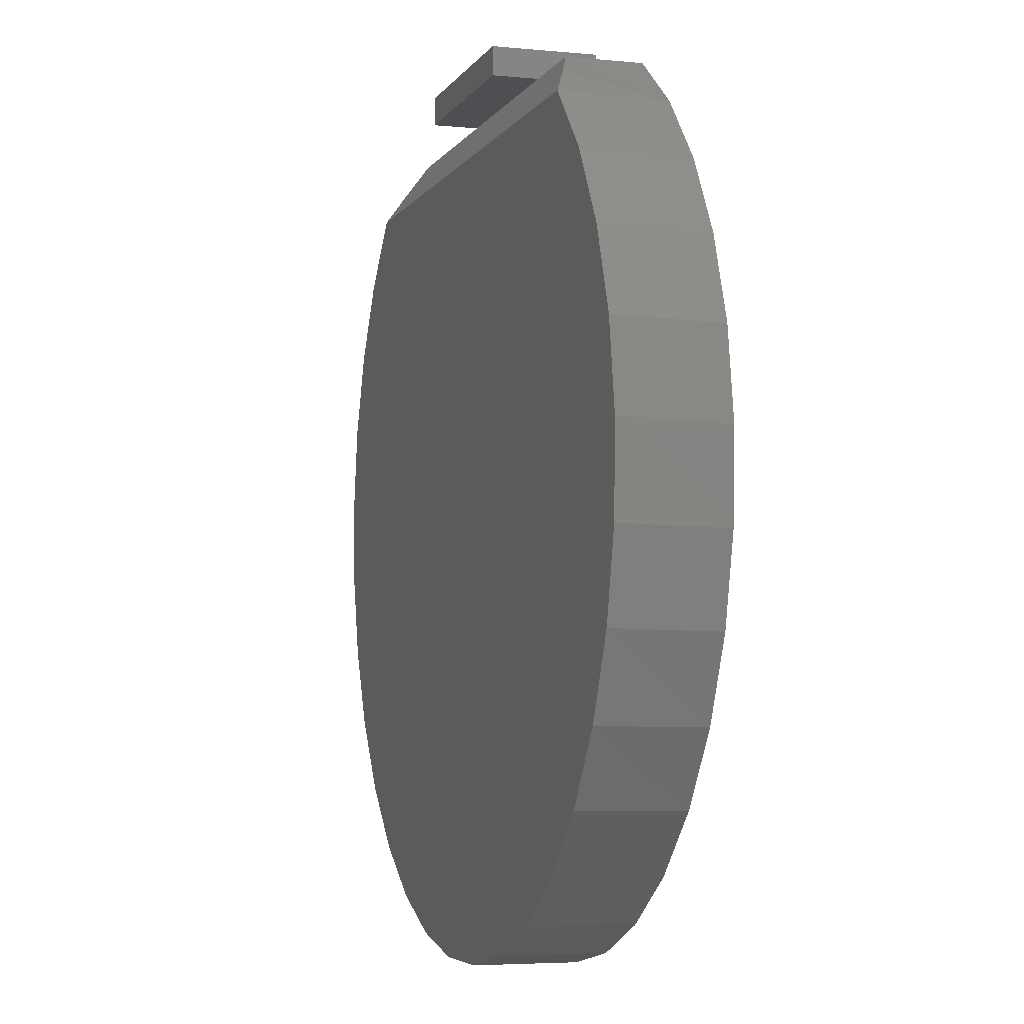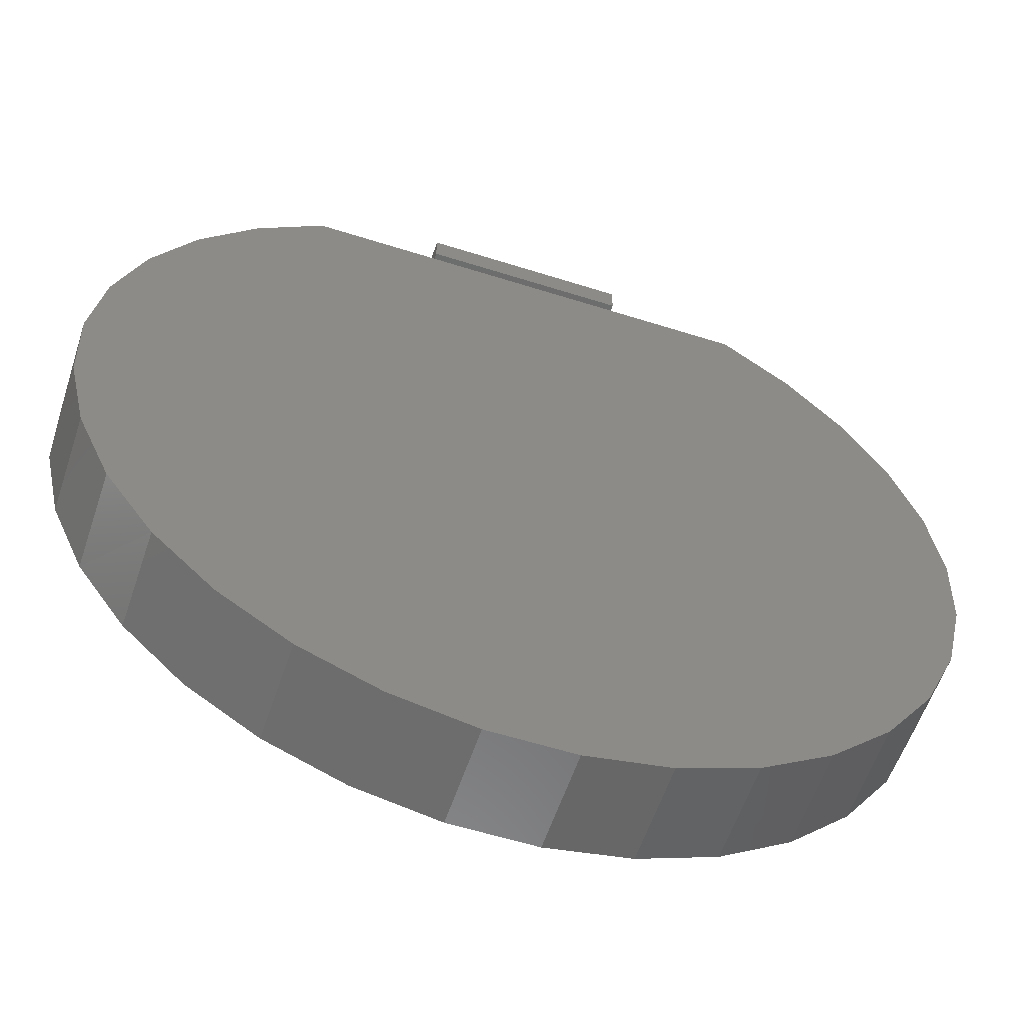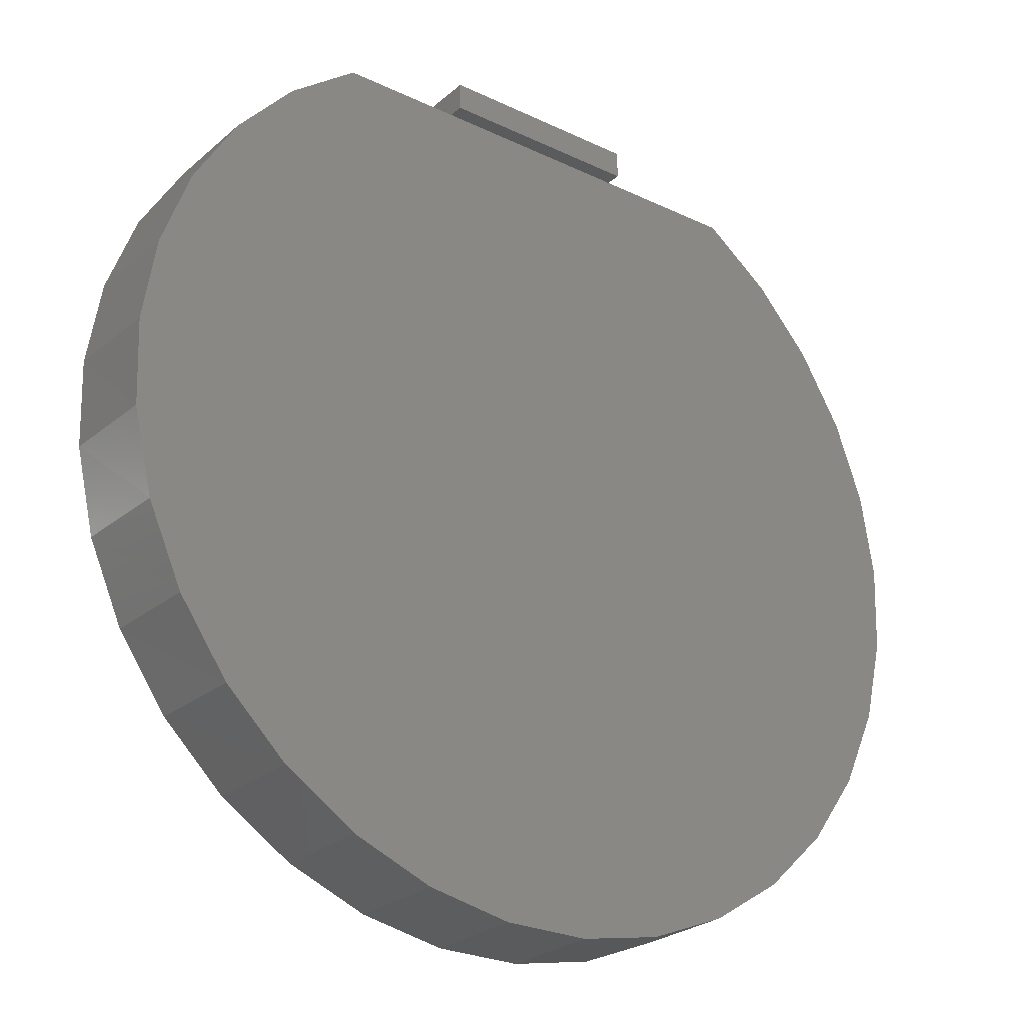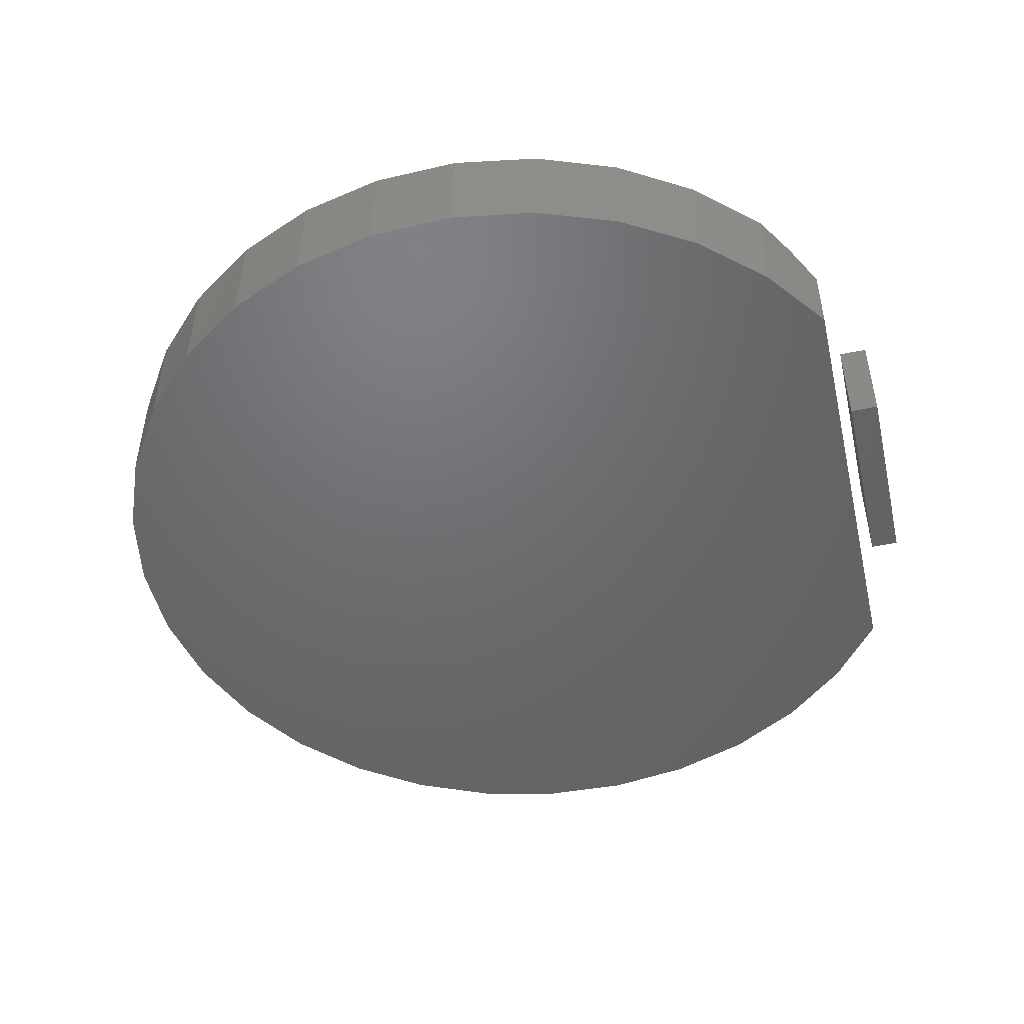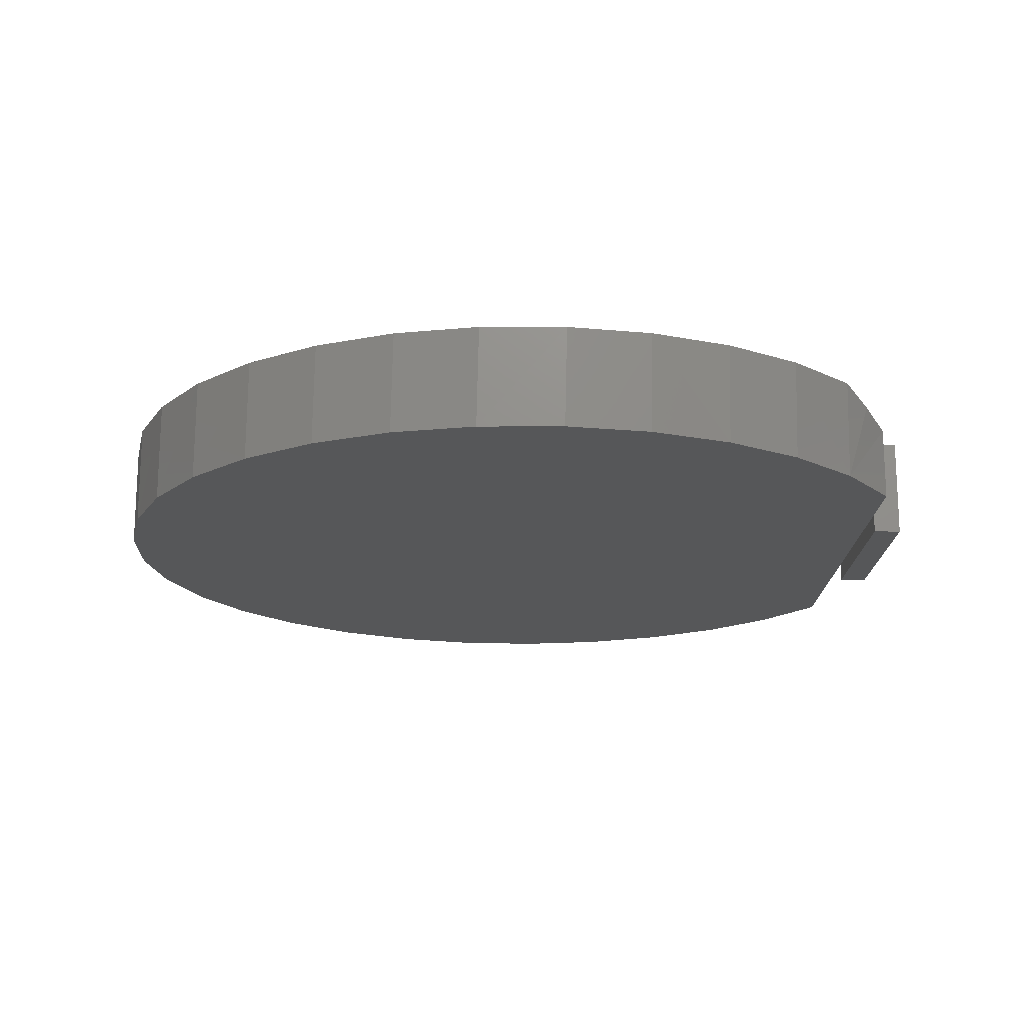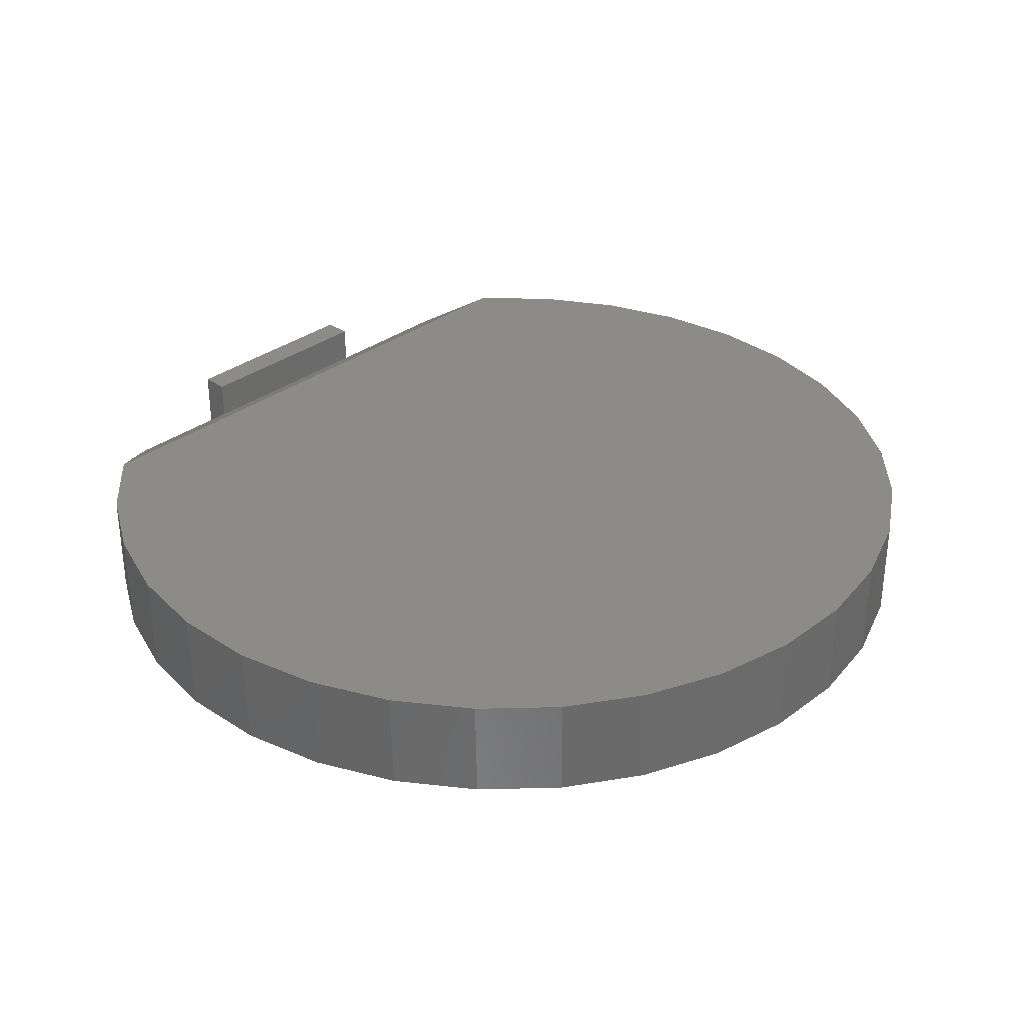
<metadata>
{"format":"stl","ext":"stl","renderer":"f3d","projection":"perspective","resolution":1024,"background":"white","views":[{"elev":-4.8,"azim":72.8,"up":"+Y"},{"elev":-57.9,"azim":161.8,"up":"+Y"},{"elev":-26.0,"azim":143.0,"up":"+Y"},{"elev":-48.6,"azim":102.9,"up":"+Z"},{"elev":-17.2,"azim":88.3,"up":"+Z"},{"elev":32.7,"azim":-46.0,"up":"+Z"}]}
</metadata>
<code>
# stl→obj: 70 verts, 131 faces
v -0.1641 0.6328 0.1641
v 0.1641 0.6328 0.1641
v -0.1641 0.6743 0.1641
v 0.1641 0.6777 0.1641
v -0.1641 0.6777 0.1641
v -0.1641 0.6777 0
v 0.1641 0.6777 0
v -0.1641 0.6743 0
v 0.1641 0.6328 0
v -0.1641 0.6328 0
v -0.4801 0.5332 0.1641
v -0.5722 0.4322 0.1641
v -0.002714 0.5332 0.1641
v 0.4747 0.5332 0.1641
v 0.5668 0.4322 0.1641
v 0.6379 0.3153 0.1641
v -0.6433 0.3153 0.1641
v 0.6853 0.1871 0.1641
v -0.6907 0.1871 0.1641
v 0.7073 0.05208 0.1641
v -0.7127 0.05208 0.1641
v 0.7031 -0.08462 0.1641
v -0.7085 -0.08462 0.1641
v 0.6728 -0.218 0.1641
v -0.6782 -0.218 0.1641
v 0.6176 -0.3431 0.1641
v -0.623 -0.3431 0.1641
v 0.5394 -0.4553 0.1641
v -0.5448 -0.4553 0.1641
v 0.4412 -0.5505 0.1641
v -0.4467 -0.5505 0.1641
v 0.3266 -0.6252 0.1641
v -0.3321 -0.6252 0.1641
v 0.1999 -0.6765 0.1641
v -0.2053 -0.6765 0.1641
v 0.06567 -0.7027 0.1641
v -0.07109 -0.7027 0.1641
v 0.4792 0.5291 0
v 0.5702 0.4276 0
v 0.6401 0.3107 0
v 0.6865 0.1825 0
v 0.7076 0.04791 0
v -0.6919 0.1825 0
v -0.6455 0.3107 0
v -0.5756 0.4276 0
v -0.4846 0.5291 0
v 0.3706 0.6113 0
v 0.3706 0.6113 0.1172
v 0.4248 0.5744 0.1394
v 0.7026 -0.08827 0
v 0.6718 -0.221 0
v 0.6162 -0.3454 0
v 0.538 -0.457 0
v 0.4399 -0.5516 0
v 0.3256 -0.6257 0
v 0.1992 -0.6767 0
v 0.06542 -0.7027 0
v -0.07085 -0.7027 0
v -0.2046 -0.6767 0
v -0.331 -0.6257 0
v -0.4453 -0.5516 0
v -0.5434 -0.457 0
v -0.6217 -0.3454 0
v -0.6772 -0.221 0
v -0.7081 -0.08827 0
v -0.713 0.04791 0
v -0.376 0.6113 0
v -0.4302 0.5744 0.1394
v -0.376 0.6113 0.1172
v -0.002714 0.6113 0
f 1 2 3
f 3 2 4
f 3 4 5
f 6 7 8
f 8 7 9
f 8 9 10
f 8 10 3
f 3 10 1
f 6 8 5
f 5 8 3
f 4 7 5
f 5 7 6
f 9 7 2
f 2 7 4
f 1 10 2
f 2 10 9
f 11 12 13
f 14 13 15
f 15 13 12
f 15 12 16
f 16 12 17
f 16 17 18
f 18 17 19
f 18 19 20
f 20 19 21
f 20 21 22
f 22 21 23
f 22 23 24
f 24 23 25
f 24 25 26
f 26 25 27
f 26 27 28
f 28 27 29
f 28 29 30
f 30 29 31
f 30 31 32
f 32 31 33
f 32 33 34
f 34 33 35
f 34 35 36
f 36 35 37
f 14 15 38
f 38 15 39
f 39 15 16
f 39 16 40
f 40 16 18
f 40 18 41
f 41 18 20
f 41 20 42
f 21 19 43
f 44 43 19
f 19 17 44
f 45 44 17
f 17 12 45
f 46 45 12
f 11 46 12
f 47 48 38
f 38 48 49
f 38 49 14
f 42 20 50
f 50 20 22
f 50 22 51
f 51 22 24
f 51 24 52
f 52 24 26
f 52 26 53
f 53 26 28
f 53 28 54
f 54 28 30
f 54 30 55
f 55 30 32
f 55 32 56
f 56 32 34
f 56 34 57
f 57 34 36
f 57 36 58
f 58 36 37
f 58 37 59
f 59 37 35
f 59 35 60
f 60 35 33
f 60 33 61
f 61 33 31
f 61 31 62
f 62 31 29
f 62 29 63
f 63 29 27
f 63 27 64
f 64 27 25
f 64 25 65
f 65 25 23
f 65 23 66
f 66 23 21
f 66 21 43
f 46 11 67
f 67 11 68
f 67 68 69
f 48 47 69
f 69 47 67
f 49 48 14
f 69 68 11
f 69 11 13
f 69 13 14
f 69 14 48
f 70 46 67
f 50 66 42
f 42 66 43
f 42 43 41
f 41 43 44
f 41 44 40
f 40 44 45
f 40 45 39
f 39 45 46
f 39 46 38
f 38 46 70
f 38 70 47
f 66 50 65
f 65 50 51
f 65 51 64
f 64 51 52
f 64 52 63
f 63 52 53
f 63 53 62
f 62 53 54
f 62 54 61
f 61 54 55
f 61 55 60
f 60 55 56
f 60 56 59
f 59 56 57
f 59 57 58

</code>
